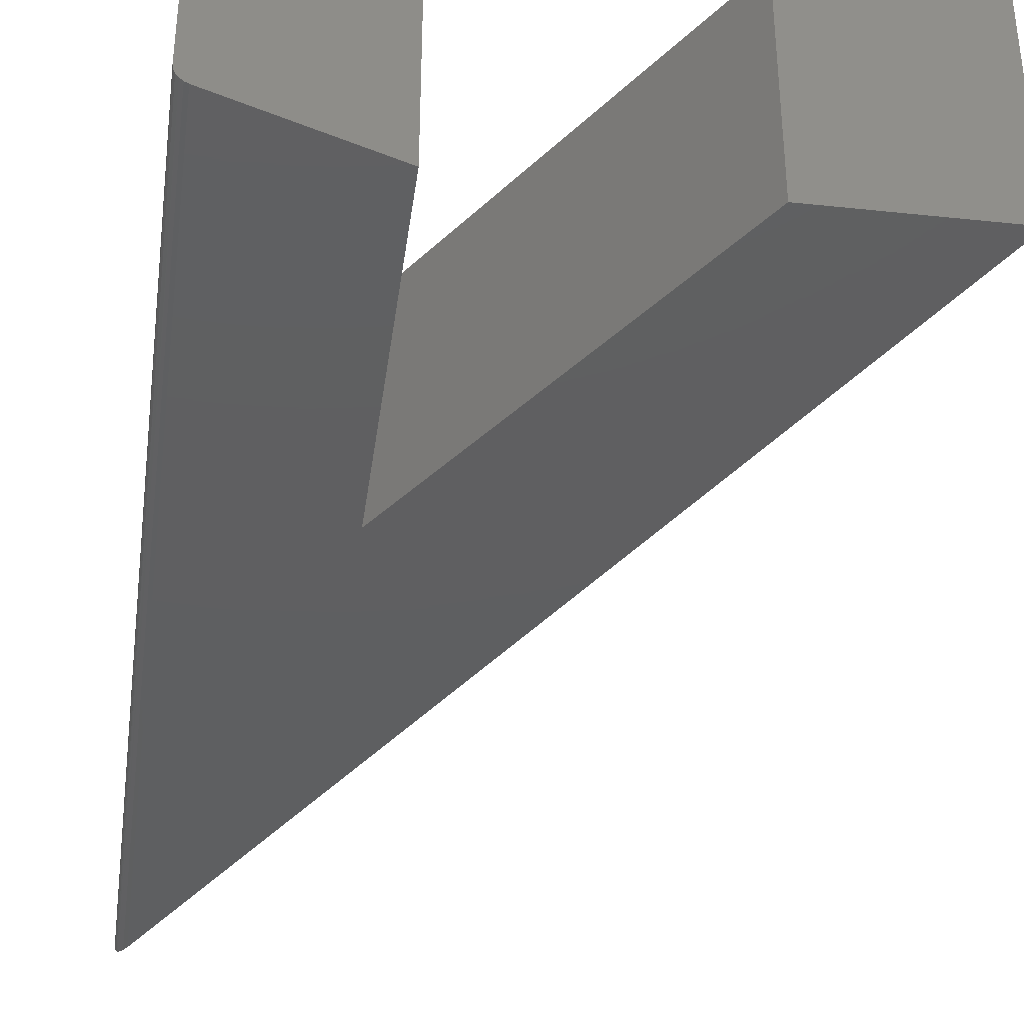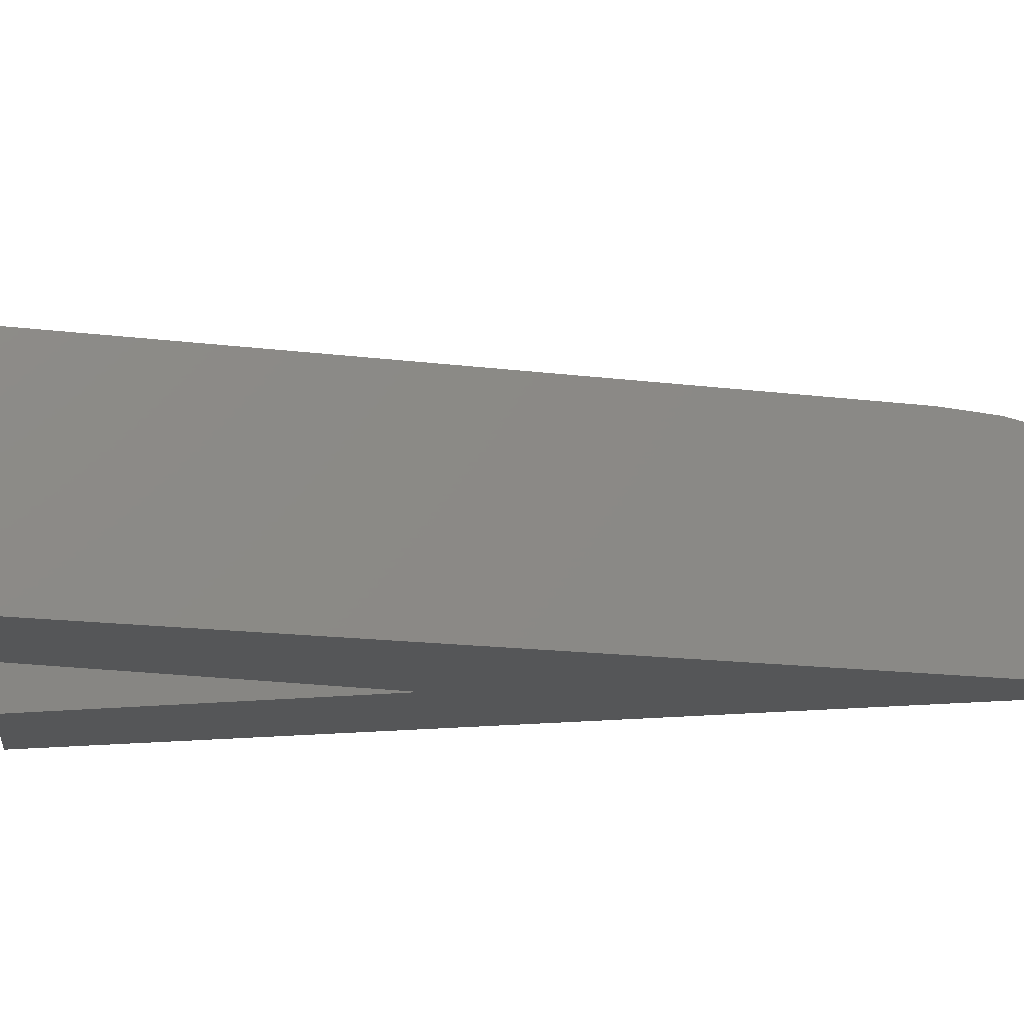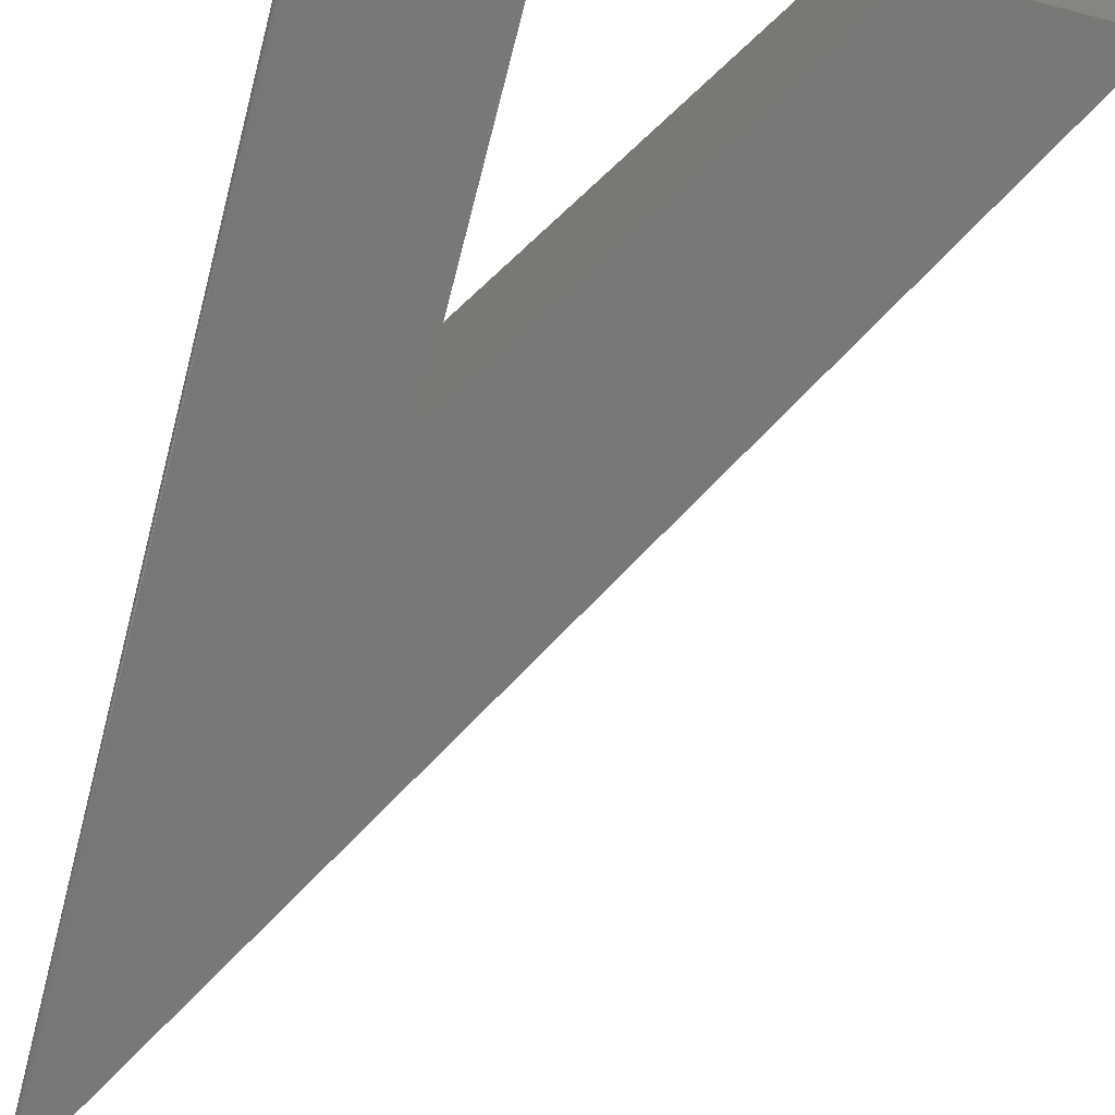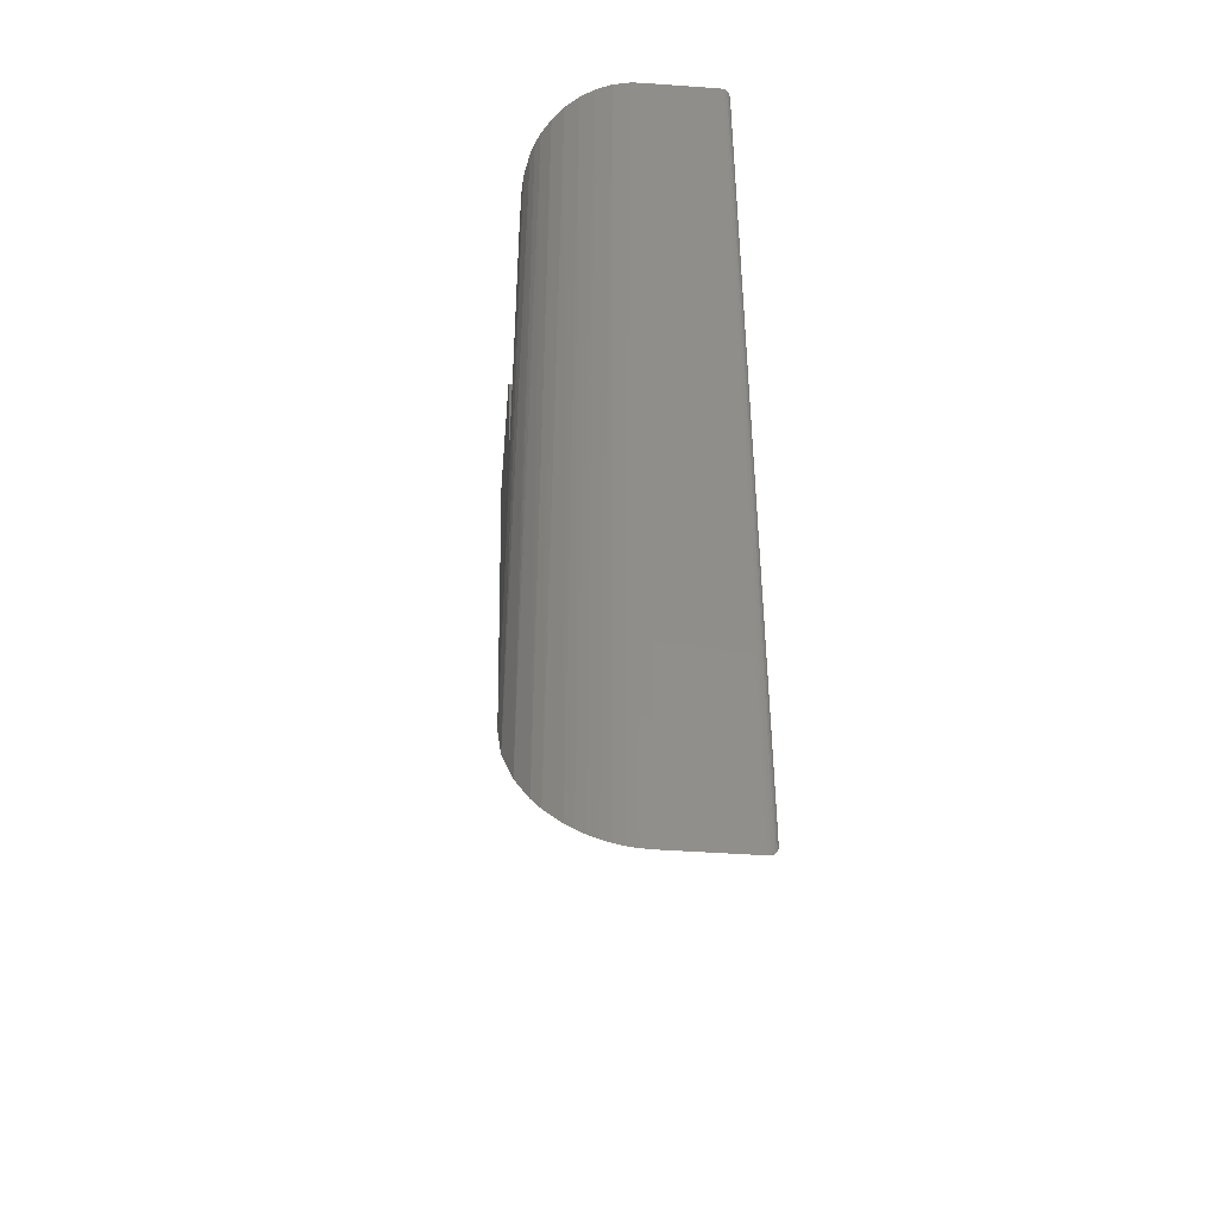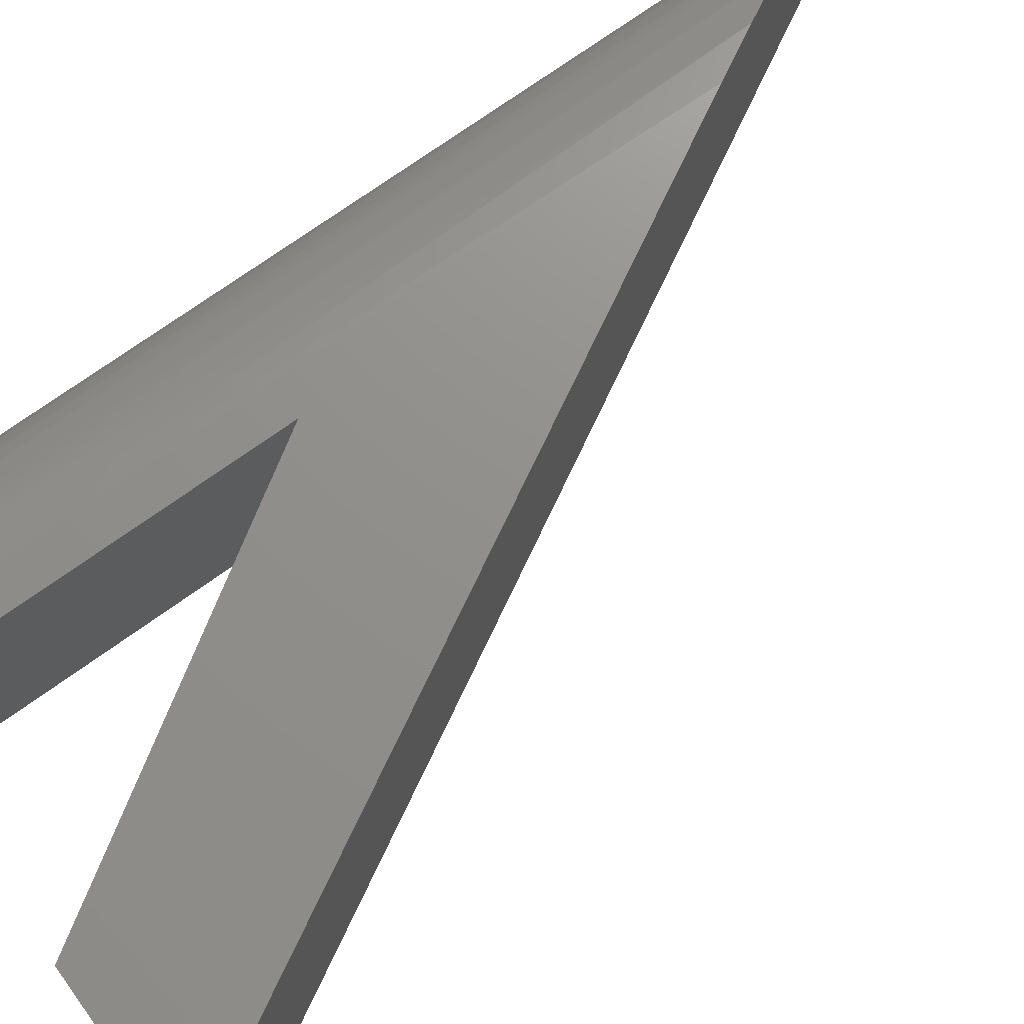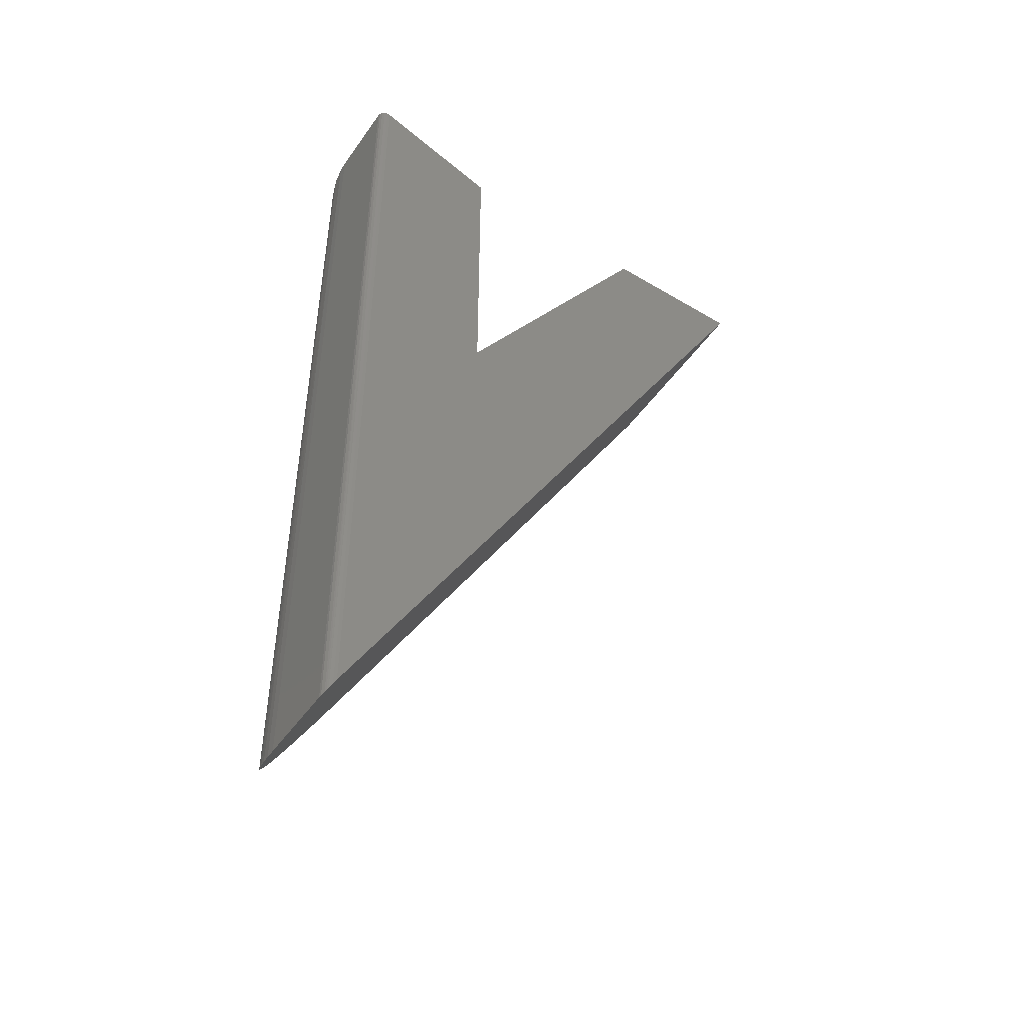
<metadata>
{"format":"stl","ext":"stl","renderer":"f3d","projection":"perspective","resolution":1024,"background":"white","views":[{"elev":-38.3,"azim":-7.7,"up":"+Y"},{"elev":-15.5,"azim":103.7,"up":"+Y"},{"elev":-71.1,"azim":-14.5,"up":"+Y"},{"elev":-44.4,"azim":-94.8,"up":"+Z"},{"elev":72.3,"azim":54.2,"up":"+Y"},{"elev":-48.8,"azim":-33.5,"up":"+Z"}]}
</metadata>
<code>
# stl→obj: 47 verts, 90 faces
v 2.776e-17 -0.1484 0.75
v 2.776e-17 -0.08594 0.75
v 0 -0.1484 0
v 0 -0.08594 0
v 0.08594 0 0.7193
v 0.05808 -0.004646 0.7293
v 0.1105 0 0.7105
v 0.0749 -0.000712 0.7233
v 0.007812 -0.1562 0.7472
v 0.001459 -0.153 0.7495
v 0.005388 -0.1559 0.7481
v 0.003195 -0.1547 0.7489
v 0.01358 -0.03957 0.7451
v 0.007189 -0.05153 0.7474
v 0.002729 -0.06445 0.749
v 0.1105 -0.1562 0.7105
v 0.0003818 -0.07785 0.7499
v 0.0003579 -0.1508 0.7499
v 0.04999 -0.007881 0.7321
v 0.04227 -0.01192 0.7349
v 0.03142 -0.01951 0.7388
v 0.02173 -0.02882 0.7422
v 0.007812 -0.1562 0.01406
v 0.008053 -0.04962 0.0145
v 0.01136 -0.04323 0.02045
v 0.005377 -0.1559 0.009679
v 0.005125 -0.0567 0.009225
v 0.003142 -0.1547 0.005656
v 0.002873 -0.0639 0.005171
v 0.002178 -0.1538 0.003921
v 0.001357 -0.1528 0.002443
v 0.08594 0 0.1547
v 0.3947 0 0.7105
v 0.3947 -0.1562 0.7105
v 0.01493 -0.03753 0.02688
v 0.02481 -0.02555 0.04465
v 0.03183 -0.01918 0.0573
v 0.04641 -0.009631 0.08354
v 0.06603 -0.002341 0.1189
v 0.001335 -0.07085 0.002404
v 0.0007095 -0.1517 0.001277
v 0.0002612 -0.1504 0.0004701
v 0.0003489 -0.0782 0.0006281
v 0.2763 -0.1562 0.7105
v 0.1105 -0.1562 0.45
v 0.2763 0 0.7105
v 0.1105 0 0.45
f 1 2 3
f 3 2 4
f 5 6 7
f 5 8 6
f 9 10 11
f 10 12 11
f 13 14 15
f 16 7 17
f 16 17 2
f 16 2 1
f 16 1 18
f 16 18 10
f 16 10 9
f 17 7 6
f 17 6 19
f 17 19 20
f 17 20 21
f 17 21 22
f 17 22 13
f 17 13 15
f 23 24 25
f 23 26 24
f 24 26 27
f 27 26 28
f 27 28 29
f 29 28 30
f 29 30 31
f 32 33 34
f 32 34 23
f 32 23 25
f 32 25 35
f 32 35 36
f 32 36 37
f 32 37 38
f 32 38 39
f 40 29 31
f 40 31 41
f 40 41 42
f 40 42 3
f 40 3 4
f 40 4 43
f 34 44 23
f 23 44 45
f 23 45 9
f 9 45 16
f 23 11 26
f 23 9 11
f 42 41 31
f 18 31 10
f 10 31 30
f 10 30 28
f 10 28 12
f 12 28 26
f 12 26 11
f 1 3 18
f 18 3 42
f 18 42 31
f 33 32 46
f 46 32 47
f 32 5 47
f 47 5 7
f 6 39 38
f 38 19 6
f 20 19 38
f 38 37 20
f 20 37 21
f 21 37 36
f 21 36 22
f 22 36 35
f 22 35 13
f 13 35 25
f 13 25 14
f 14 25 24
f 14 24 27
f 14 27 15
f 15 27 29
f 15 29 40
f 15 40 17
f 5 32 8
f 8 32 39
f 8 39 6
f 4 2 43
f 43 2 17
f 43 17 40
f 45 47 16
f 16 47 7
f 44 46 45
f 45 46 47
f 33 46 34
f 34 46 44

</code>
